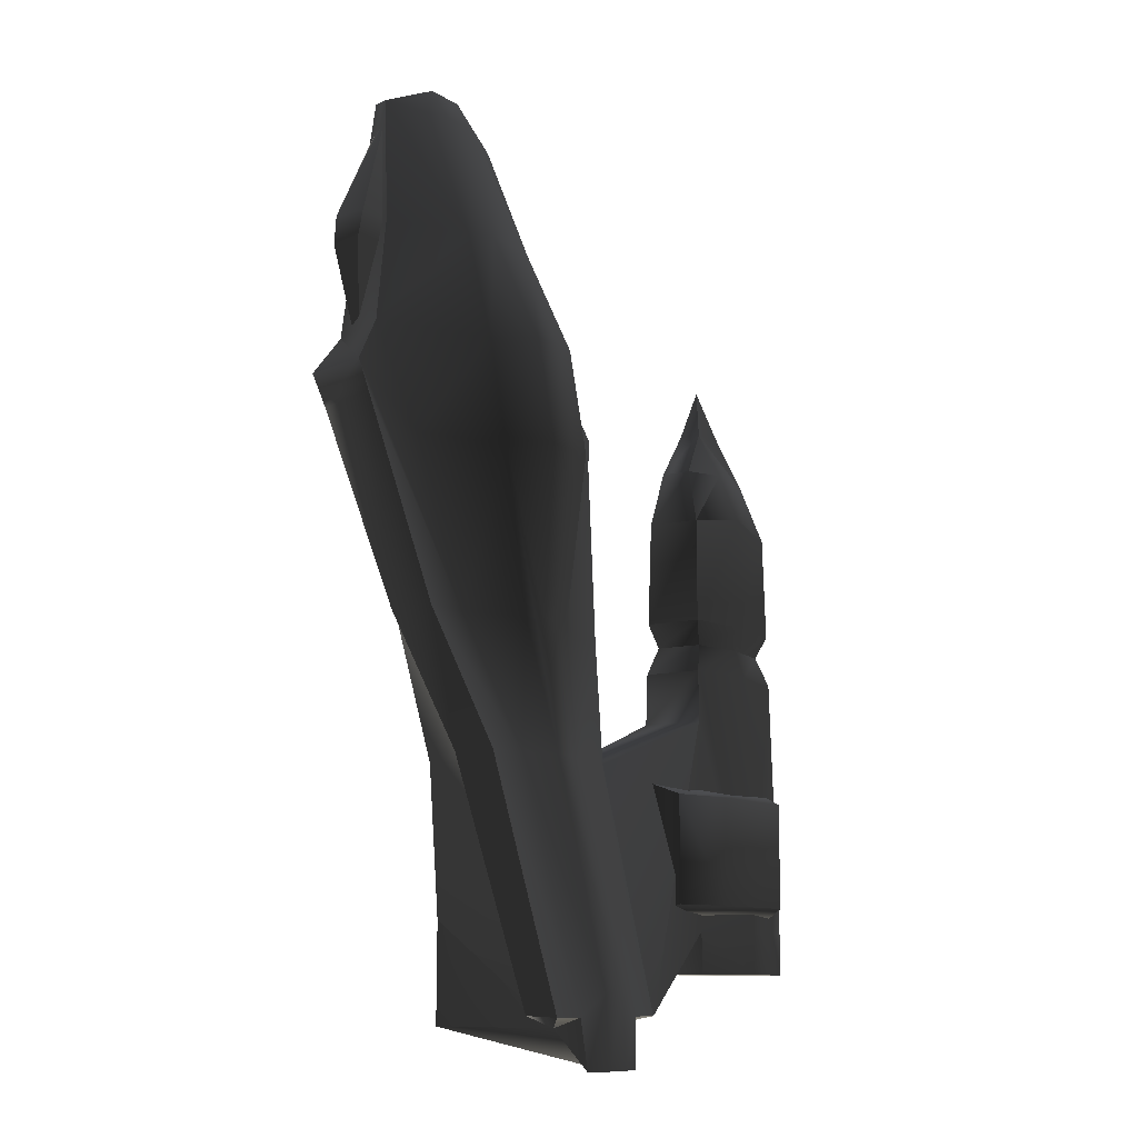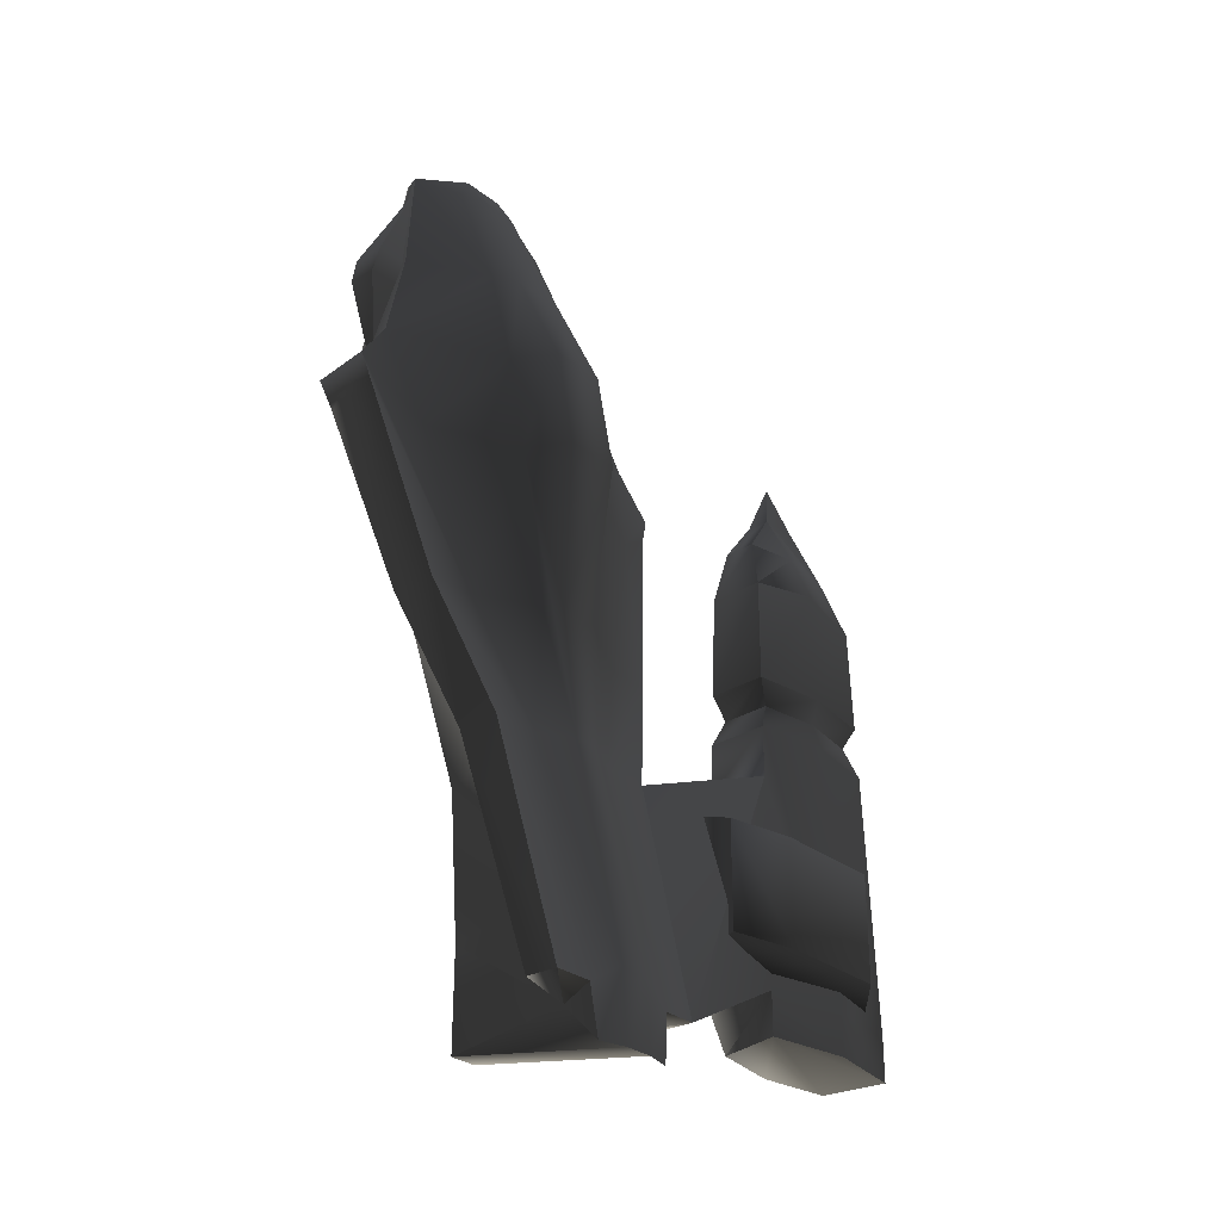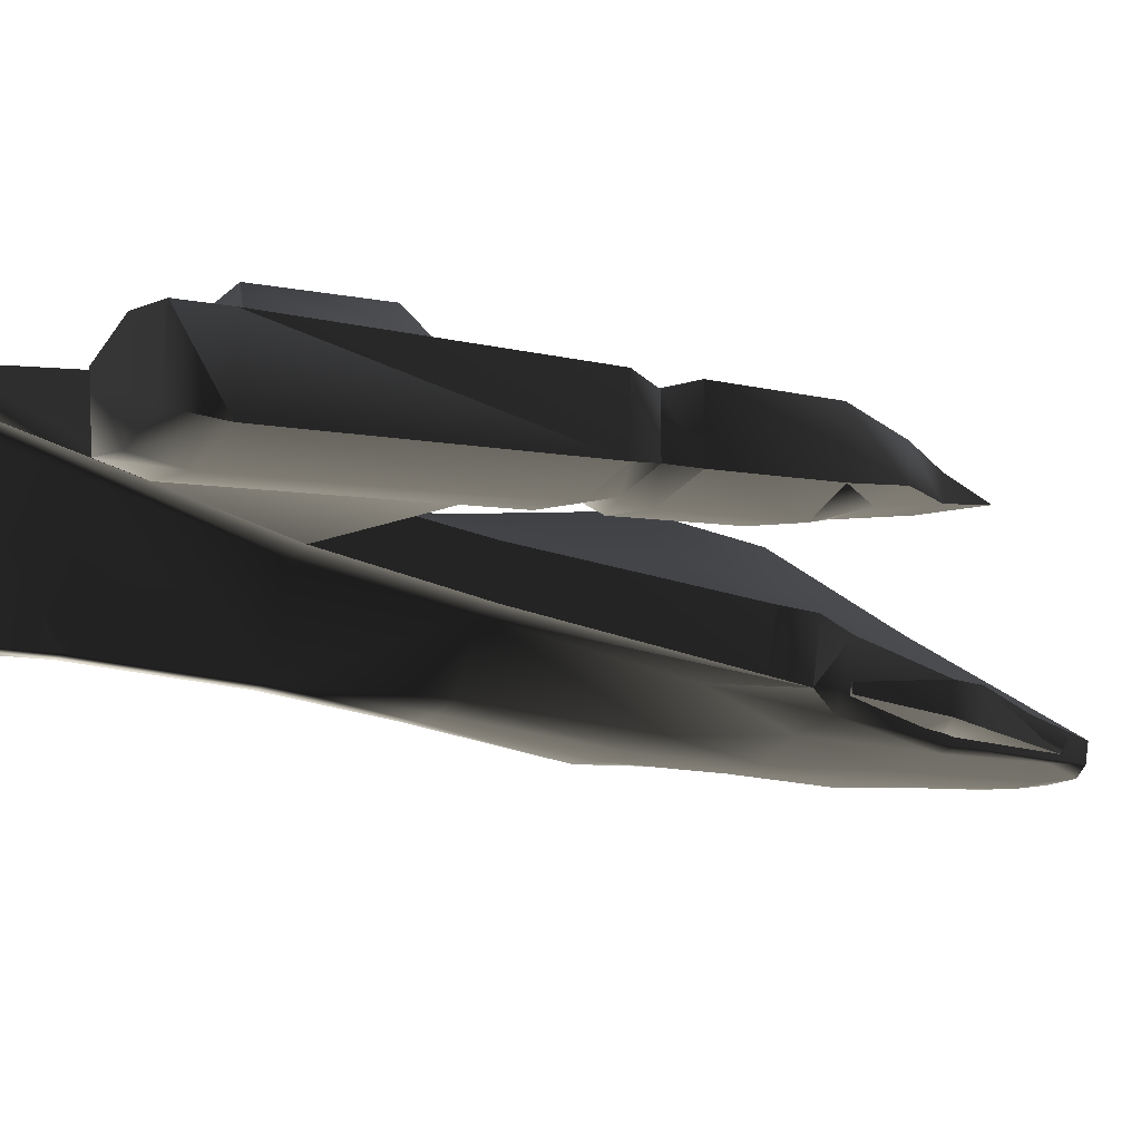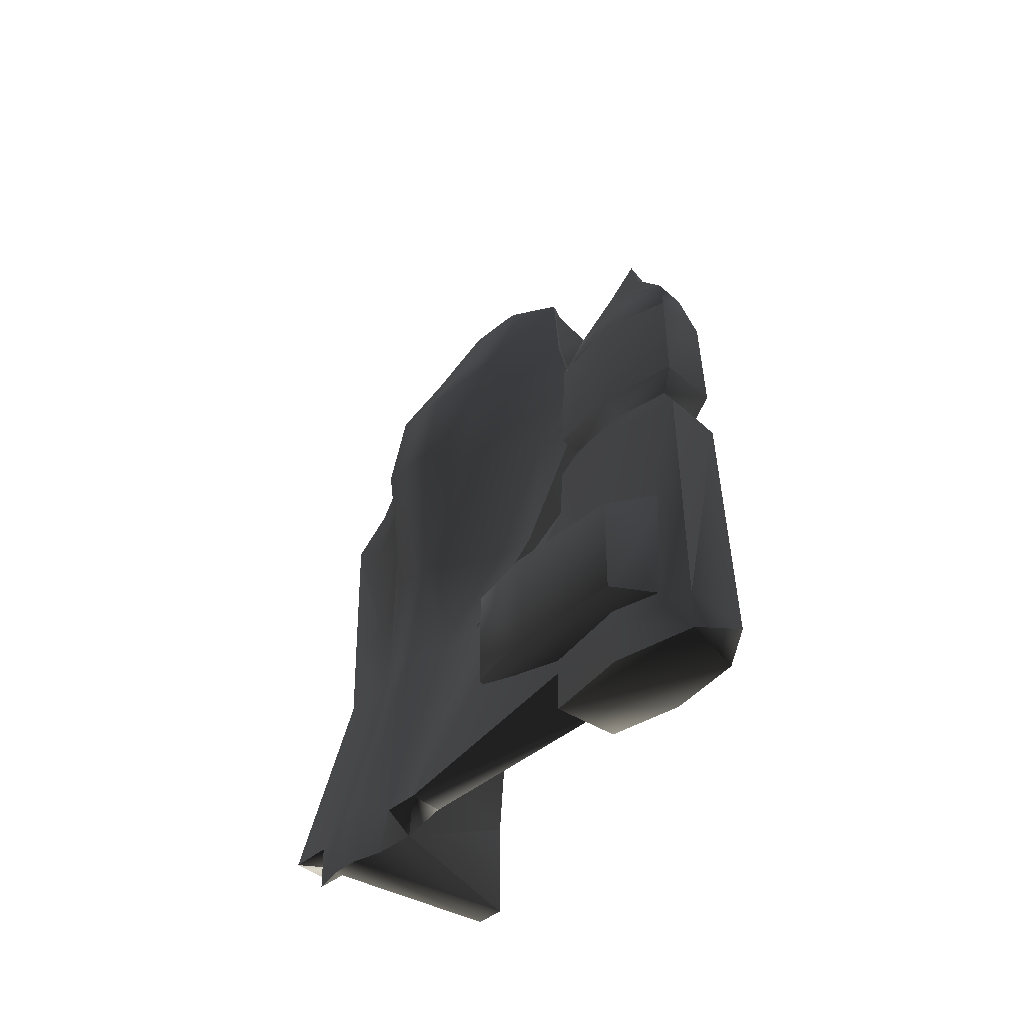
<metadata>
{"format":"obj","ext":"obj","renderer":"f3d","projection":"perspective","resolution":1024,"background":"white","views":[{"elev":-10.6,"azim":123.5,"up":"+Z"},{"elev":-30.1,"azim":131.7,"up":"+Z"},{"elev":-11.9,"azim":-114.9,"up":"+Y"},{"elev":-44.9,"azim":-136.1,"up":"+Z"}]}
</metadata>
<code>
v  -0.01249 0.3145 -2.137
v  -0.01249 0.3395 -2.137
v  -0.01249 0.3395 -2.162
v  -0.01249 0.3145 -2.162
v  0.01249 0.3145 -2.137
v  0.01249 0.3395 -2.137
v  0.01249 0.3145 -2.162
v  0.01249 0.3395 -2.162
v  -0.01249 0.3706 0.4953
v  -0.01249 0.3956 0.4953
v  -0.01249 0.3956 0.4703
v  -0.01249 0.3706 0.4703
v  0.01249 0.3706 0.4953
v  0.01249 0.3956 0.4953
v  0.01249 0.3706 0.4703
v  0.01249 0.3956 0.4703
v  -0.01249 0.3169 -2.138
v  -0.01249 0.3419 -2.138
v  -0.01249 0.3419 -2.163
v  -0.01249 0.3169 -2.163
v  0.01249 0.3169 -2.138
v  0.01249 0.3419 -2.138
v  0.01249 0.3169 -2.163
v  0.01249 0.3419 -2.163
v  -0.8572 -0.2219 0.5837
v  -0.629 -0.2643 0.7959
v  -0.7128 -0.006859 0.8197
v  -0.8572 0.02213 0.614
v  0.873 0.02213 0.614
v  0.728 -0.006859 0.8197
v  0.6446 -0.2643 0.7959
v  0.873 -0.2219 0.5837
v  -0.407 0.01361 -0.3915
v  -0.5999 -0.187 0.311
v  -0.6012 0.01425 -0.3915
v  -0.1963 0.1927 -0.9663
v  -0.4026 0.1923 -0.9663
v  0.1871 0.3915 -1.634
v  0.1871 0.5231 -2.077
v  0.3782 0.5201 -2.026
v  0.2123 0.1927 -0.9663
v  0.4187 0.1923 -0.9663
v  0.6151 -0.187 0.311
v  0.4199 -0.03572 -0.3915
v  0.8268 -0.1875 0.4411
v  0.623 0.01425 -0.3915
v  -0.3412 0.5201 -2.026
v  -0.1776 0.3889 -1.634
v  -0.1686 0.5231 -2.077
v  0.1042 -0.3244 2.095
v  0.3666 -0.3161 1.958
v  0.3977 -0.2373 1.95
v  0.1042 -0.2011 2.087
v  -0.08845 -0.3244 2.095
v  -0.08845 -0.2011 2.087
v  -0.3503 -0.3161 1.958
v  -0.3816 -0.2373 1.95
v  0.06907 -0.1504 -2.077
v  -0.05252 -0.1504 -2.077
v  -0.05252 0.7161 -2.246
v  0.06907 0.7161 -2.246
v  0.3782 0.6688 -2.033
v  0.2123 0.67 -2.033
v  -0.3412 0.6688 -2.033
v  -0.1963 0.67 -2.033
v  -0.4798 -0.307 1.332
v  -0.5386 -0.09591 1.324
v  -0.3569 -0.3173 1.354
v  -0.3569 -0.289 0.7959
v  -0.3437 -0.3203 1.807
v  -0.08845 -0.3452 1.958
v  -0.1139 -0.3452 1.323
v  -0.3569 -0.3214 0.311
v  -0.1139 -0.3573 0.7959
v  -0.2391 -0.2337 -0.3915
v  -0.1139 -0.3463 0.311
v  -0.05252 -0.1981 -0.9663
v  -0.07435 -0.2587 -0.3915
v  0.1291 -0.3463 0.311
v  0.0904 -0.2587 -0.3915
v  0.06907 -0.1981 -0.9663
v  -0.05252 -0.1485 -1.634
v  0.06907 -0.1485 -1.634
v  0.2552 -0.2337 -0.3915
v  0.3721 -0.3214 0.311
v  0.3721 -0.2928 0.7959
v  0.1871 0.6868 -2.246
v  0.4966 -0.3081 1.334
v  0.3609 -0.3444 1.353
v  0.1291 -0.3452 1.323
v  0.1291 -0.3573 0.7959
v  0.3589 -0.3203 1.807
v  0.5552 -0.09696 1.326
v  0.1042 -0.3452 1.958
v  -0.1686 0.6868 -2.246
v  0.4187 0.3829 -0.9663
v  0.623 0.2182 -0.3915
v  0.8398 0.04817 0.4822
v  -0.8044 0.04948 0.481
v  -0.8195 -0.1871 0.44
v  -0.6012 0.2182 -0.3915
v  -0.4026 0.3829 -0.9663
v  0.2123 0.3864 -0.9663
v  0.06907 0.6971 -1.94
v  0.1643 0.3665 -0.3915
v  0.06907 0.4698 -0.9663
v  0.4199 0.2238 -0.3915
v  -0.05252 0.6971 -1.94
v  -0.05252 0.4698 -0.9663
v  -0.1963 0.3864 -0.9663
v  -0.07435 0.4133 -0.3915
v  -0.1443 0.3739 -0.3915
v  -0.4039 0.2238 -0.3915
v  -0.5999 0.1257 0.3413
v  -0.2172 0.3213 0.3413
v  -0.1139 0.4871 0.3413
v  -0.2172 0.2385 0.8197
v  -0.1139 0.4043 0.8197
v  -0.2172 0.1141 1.314
v  0.1291 0.4871 0.3413
v  0.0904 0.4133 -0.3915
v  0.238 0.3138 0.3413
v  0.1291 0.4043 0.8197
v  -0.1139 0.1665 1.314
v  0.1291 0.1665 1.314
v  0.238 0.231 0.8197
v  -0.1655 -0.151 1.939
v  -0.08845 -0.1107 1.939
v  0.1042 -0.1107 1.939
v  0.238 0.1067 1.314
v  0.6151 0.1257 0.3413
v  0.1956 -0.151 1.939
v  -1.306 0.3583 0.6954
v  -1.481 0.3583 0.6954
v  -1.395 0.2948 0.9261
v  -1.481 0.2574 0.6954
v  -1.306 0.2574 0.6954
v  -1.077 0.2257 -1.859
v  -1.026 0.5071 -1.859
v  -1.026 0.5071 -1.669
v  -1.026 0.1876 -1.669
v  -1.76 0.5071 -1.859
v  -1.713 0.2225 -1.859
v  -1.763 0.1874 -1.669
v  -1.76 0.5071 -1.669
v  -1.394 0.1739 -1.859
v  -1.394 0.1373 -1.669
v  -1.394 0.5697 -1.859
v  -1.394 0.5697 -1.669
v  -1.052 0.4897 -0.7216
v  -1.052 0.2066 -0.7216
v  -1.394 0.5176 0.272
v  -1.711 0.4723 0.2258
v  -1.643 0.3966 0.4798
v  -1.394 0.4193 0.5029
v  -1.077 0.4723 0.2258
v  -1.141 0.3966 0.4798
v  -1.394 0.1764 0.272
v  -1.077 0.2256 0.2258
v  -1.141 0.2571 0.4798
v  -1.394 0.2487 0.5029
v  -1.711 0.2256 0.2258
v  -1.643 0.2571 0.4798
v  -1.394 0.1617 -0.4854
v  -1.731 0.2113 -0.4847
v  -1.058 0.2114 -0.4848
v  -1.124 0.2345 -0.3553
v  -1.393 0.1944 -0.3556
v  -1.663 0.2345 -0.3552
v  -1.394 0.1666 -0.2481
v  -1.064 0.2161 -0.2479
v  -1.724 0.2161 -0.2479
v  -1.064 0.481 -0.2479
v  -1.124 0.4527 -0.3553
v  -1.058 0.4853 -0.4848
v  -1.723 0.481 -0.2479
v  -1.394 0.5306 -0.2482
v  -1.393 0.4938 -0.3556
v  -1.662 0.4527 -0.3553
v  -1.394 0.5371 -0.4854
v  -1.729 0.4853 -0.4848
v  -0.3865 -0.2924 1.826
v  -0.4032 -0.2374 1.855
v  -0.6752 -0.1302 1.337
v  -0.6752 -0.2756 1.337
v  -0.6582 -0.1528 0.842
v  -0.3335 -0.1558 0.842
v  -0.3335 -0.2293 0.842
v  -0.6582 -0.1939 0.842
v  -0.7132 -0.2541 1.195
v  -0.7132 -0.1269 1.195
v  -0.3335 -0.1269 1.195
v  -0.3333 -0.1206 1.337
v  -0.3744 -0.2819 1.337
v  -0.3335 -0.2728 1.195
v  0.03382 -0.3737 1.972
v  0.003815 -0.3437 1.972
v  0.003815 -0.3737 2.002
v  0.003815 -0.3737 1.942
v  0.003815 -0.4037 1.972
v  -0.02619 -0.3737 1.972
v  0.03382 0.7388 -2.211
v  0.003815 0.7688 -2.211
v  0.003815 0.7388 -2.181
v  0.003815 0.7388 -2.241
v  0.003815 0.7088 -2.211
v  -0.02619 0.7388 -2.211
v  -0.3439 0.6948 -2.006
v  -0.3439 0.6948 -2.006
v  -0.3439 0.6948 -2.006
v  -0.3439 0.6948 -2.006
v  -0.3439 0.6948 -2.006
v  -0.3439 0.6948 -2.006
v  0.3439 0.6948 -2.006
v  0.3439 0.6948 -2.006
v  0.3439 0.6948 -2.006
v  0.3439 0.6948 -2.006
v  0.3439 0.6948 -2.006
v  0.3439 0.6948 -2.006
v  0.4032 -0.2374 1.855
v  0.3865 -0.2924 1.826
v  0.6752 -0.2756 1.337
v  0.6752 -0.1302 1.337
v  0.3335 -0.1558 0.842
v  0.6582 -0.1528 0.842
v  0.6582 -0.1939 0.842
v  0.3335 -0.2293 0.842
v  0.7132 -0.1269 1.195
v  0.7132 -0.2541 1.195
v  0.3335 -0.1269 1.195
v  0.3333 -0.1206 1.337
v  0.3744 -0.2819 1.337
v  0.3335 -0.2728 1.195
v  -0.01249 -0.3907 0.4253
v  -0.01249 -0.3657 0.4253
v  -0.01249 -0.3657 0.4003
v  -0.01249 -0.3907 0.4003
v  0.01249 -0.3907 0.4253
v  0.01249 -0.3657 0.4253
v  0.01249 -0.3907 0.4003
v  0.01249 -0.3657 0.4003
v  -1.667 0.4797 -1.019
v  -1.463 0.6735 -1.084
v  -1.463 0.6735 -1.561
v  -1.667 0.4797 -1.612
v  -0.96 0.6735 -1.561
v  -0.6686 0.4314 -1.612
v  -0.96 0.6735 -1.084
v  -0.6671 0.6106 -1.084
v  -0.6686 0.4314 -1.019
v  -0.6671 0.6106 -1.561
g frm-smoke
f 1 2 3
f 4 1 3
f 5 6 2
f 1 5 2
f 7 8 6
f 5 7 6
f 4 3 8
f 7 4 8
f 5 1 4
f 7 5 4
f 2 6 8
f 3 2 8
g frm-cockpt
f 9 10 11
f 12 9 11
f 13 14 10
f 9 13 10
f 15 16 14
f 13 15 14
f 12 11 16
f 15 12 16
f 13 9 12
f 15 13 12
f 10 14 16
f 11 10 16
g frm-trail
f 17 18 19
f 20 17 19
f 21 22 18
f 17 21 18
f 23 24 22
f 21 23 22
f 20 19 24
f 23 20 24
f 21 17 20
f 23 21 20
f 18 22 24
f 19 18 24
g frm-thrust
f 17 18 19
f 20 17 19
f 21 22 18
f 17 21 18
f 23 24 22
f 21 23 22
f 20 19 24
f 23 20 24
f 21 17 20
f 23 21 20
f 18 22 24
f 19 18 24
g frm-fuselg
f 25 26 27
f 28 25 27
f 29 30 31
f 32 29 31
f 33 34 25
f 34 26 25
f 35 33 25
f 33 35 36
f 35 37 36
f 38 39 40
f 41 38 40
f 40 42 41
f 32 31 43
f 43 44 45
f 32 43 45
f 44 46 45
f 44 41 46
f 41 42 46
f 36 37 47
f 48 36 47
f 47 49 48
f 50 51 52
f 53 50 52
f 50 53 54
f 53 55 54
f 56 54 55
f 57 56 55
f 58 59 60
f 61 58 60
f 62 40 39
f 63 62 39
f 64 65 49
f 47 64 49
f 26 66 67
f 27 26 67
f 67 66 56
f 68 66 26
f 69 68 26
f 56 70 54
f 70 71 54
f 71 70 68
f 72 68 69
f 72 71 68
f 69 26 34
f 73 69 34
f 74 69 73
f 74 72 69
f 73 34 33
f 75 73 33
f 76 73 75
f 76 74 73
f 77 75 33
f 36 77 33
f 78 76 75
f 79 76 78
f 77 78 75
f 80 79 78
f 80 78 77
f 81 80 77
f 81 77 82
f 83 81 82
f 84 80 81
f 83 82 59
f 58 83 59
f 84 85 80
f 85 79 80
f 43 85 84
f 31 86 85
f 43 31 85
f 84 81 41
f 44 84 41
f 44 43 84
f 81 83 38
f 41 81 38
f 39 38 83
f 58 39 83
f 39 87 63
f 39 58 61
f 87 39 61
f 88 89 86
f 31 88 86
f 89 90 91
f 86 89 91
f 88 92 89
f 86 91 79
f 85 86 79
f 88 93 52
f 93 88 31
f 30 93 31
f 94 92 51
f 88 51 92
f 50 94 51
f 88 52 51
f 90 94 72
f 92 94 90
f 89 92 90
f 90 72 74
f 94 71 72
f 91 90 74
f 65 95 49
f 49 59 82
f 48 49 82
f 82 77 48
f 77 36 48
f 60 59 49
f 95 60 49
f 67 56 57
f 70 56 66
f 68 70 66
f 42 40 62
f 96 42 62
f 91 74 76
f 79 91 76
f 50 54 71
f 94 50 71
f 97 46 42
f 96 97 42
f 29 32 45
f 98 29 45
f 25 28 99
f 100 25 99
f 37 35 101
f 102 37 101
f 101 35 100
f 99 101 100
f 46 97 98
f 45 46 98
g frm-fuselg
f 96 62 63
f 103 96 63
f 63 87 104
f 63 104 103
f 97 96 103
f 105 103 106
f 107 97 103
f 105 107 103
f 104 106 103
f 104 61 108
f 87 61 104
f 106 104 108
f 108 65 109
f 108 60 65
f 61 60 108
f 109 106 108
f 65 110 109
f 106 109 111
f 111 109 110
f 60 95 65
f 110 65 64
f 102 110 64
f 110 102 101
f 112 111 110
f 110 113 112
f 101 113 110
f 114 113 101
f 101 99 114
f 115 112 113
f 114 115 113
f 111 112 115
f 115 114 27
f 116 115 117
f 116 111 115
f 27 117 115
f 28 27 114
f 99 28 114
f 117 27 67
f 118 117 119
f 118 116 117
f 67 119 117
f 120 116 118
f 121 111 116
f 120 121 116
f 121 106 111
f 121 120 122
f 106 121 122
f 123 120 118
f 122 120 123
f 124 118 119
f 123 118 124
f 125 123 124
f 126 123 125
f 126 122 123
f 124 119 127
f 128 124 127
f 125 124 128
f 129 125 128
f 130 125 129
f 130 126 125
f 30 126 130
f 131 122 126
f 30 131 126
f 132 130 129
f 52 93 130
f 132 52 130
f 93 30 130
f 29 131 30
f 131 107 122
f 107 131 29
f 122 105 106
f 107 105 122
f 98 97 107
f 29 98 107
f 132 129 53
f 52 132 53
f 53 129 55
f 129 128 55
f 55 128 127
f 57 55 127
f 127 119 57
f 119 67 57
g frm-fuselg
f 133 134 135
f 136 137 135
f 135 137 133
f 135 134 136
f 138 139 140
f 141 138 140
f 142 143 144
f 145 142 144
f 144 143 146
f 147 144 146
f 146 138 147
f 138 141 147
f 140 139 148
f 149 140 148
f 148 142 149
f 142 145 149
f 64 140 150
f 150 102 64
f 151 141 47
f 47 37 151
f 64 47 141
f 140 64 141
f 37 102 150
f 151 37 150
f 142 148 139
f 143 142 139
f 146 143 139
f 139 138 146
f 152 153 154
f 155 152 154
f 156 152 155
f 157 156 155
f 158 159 160
f 161 158 160
f 162 158 161
f 163 162 161
f 153 162 163
f 154 153 163
f 159 156 157
f 160 159 157
f 154 163 136
f 134 154 136
f 154 134 133
f 155 154 133
f 133 157 155
f 160 157 133
f 137 160 133
f 160 137 136
f 161 160 136
f 136 163 161
f 144 147 164
f 165 144 164
f 151 166 164
f 141 151 164
f 164 147 141
f 164 166 167
f 168 164 167
f 165 164 168
f 169 165 168
f 168 170 169
f 171 170 168
f 167 171 168
f 170 172 169
f 159 158 170
f 171 159 170
f 170 158 172
f 158 162 172
f 156 159 171
f 173 156 171
f 173 171 167
f 174 173 167
f 167 166 174
f 166 175 174
f 151 150 175
f 166 151 175
f 162 153 176
f 172 162 176
f 153 152 177
f 176 153 177
f 177 152 173
f 176 177 178
f 177 173 174
f 178 177 174
f 152 156 173
f 179 176 178
f 178 180 179
f 175 180 178
f 174 175 178
f 180 181 179
f 149 180 175
f 180 149 181
f 175 150 149
f 150 140 149
f 149 145 181
f 145 144 165
f 181 145 165
f 181 165 169
f 179 181 169
f 172 176 179
f 169 172 179
g frm-rwepbar
f 182 183 184
f 185 182 184
f 186 187 188
f 189 186 188
f 186 189 190
f 191 186 190
f 191 192 187
f 186 191 187
f 184 193 192
f 191 184 192
f 184 183 193
f 183 182 194
f 193 183 194
f 182 185 194
f 190 195 194
f 185 190 194
f 194 195 193
f 195 192 193
f 189 188 195
f 190 189 195
f 192 195 187
f 195 188 187
f 191 190 185
f 184 191 185
g frm-SS4
f 196 197 198
f 197 196 199
f 200 196 198
f 196 200 199
f 197 201 198
f 201 197 199
f 201 200 198
f 200 201 199
g frm-SS1
f 202 203 204
f 203 202 205
f 206 202 204
f 202 206 205
f 203 207 204
f 207 203 205
f 207 206 204
f 206 207 205
g frm-SS3
f 208 209 210
f 209 208 211
f 212 208 210
f 208 212 211
f 209 213 210
f 213 209 211
f 213 212 210
f 212 213 211
g frm-SS2
f 214 215 216
f 217 216 215
f 214 216 218
f 217 218 216
f 214 219 215
f 217 215 219
f 214 218 219
f 217 219 218
g frm-lwepbar
f 220 221 222
f 223 220 222
f 224 225 226
f 227 224 226
f 226 225 228
f 229 226 228
f 230 228 225
f 224 230 225
f 231 223 228
f 230 231 228
f 231 220 223
f 221 220 231
f 232 221 231
f 231 230 232
f 232 222 221
f 232 233 222
f 230 233 232
f 233 229 222
f 233 227 229
f 227 226 229
f 227 233 230
f 224 227 230
f 229 228 223
f 222 229 223
g frm-missemt
f 234 235 236
f 237 234 236
f 238 239 235
f 234 238 235
f 240 241 239
f 238 240 239
f 237 236 241
f 240 237 241
f 238 234 237
f 240 238 237
f 235 239 241
f 236 235 241
g frm-cube1
f 242 243 244
f 245 242 244
f 244 246 247
f 247 245 244
f 244 243 248
f 246 244 248
f 248 243 242
f 249 248 242
f 242 250 249
f 248 249 246
f 246 251 247
f 249 251 246
f 247 251 249
f 250 247 249

</code>
